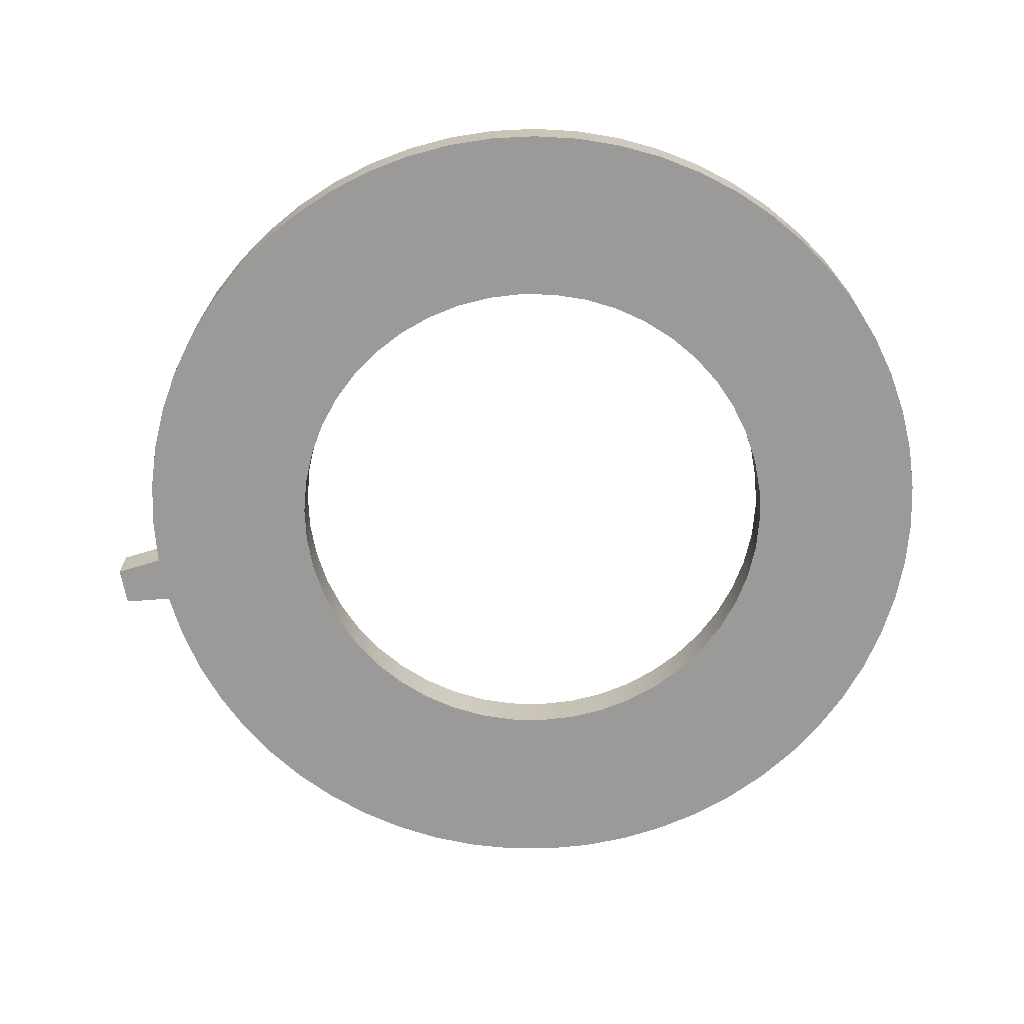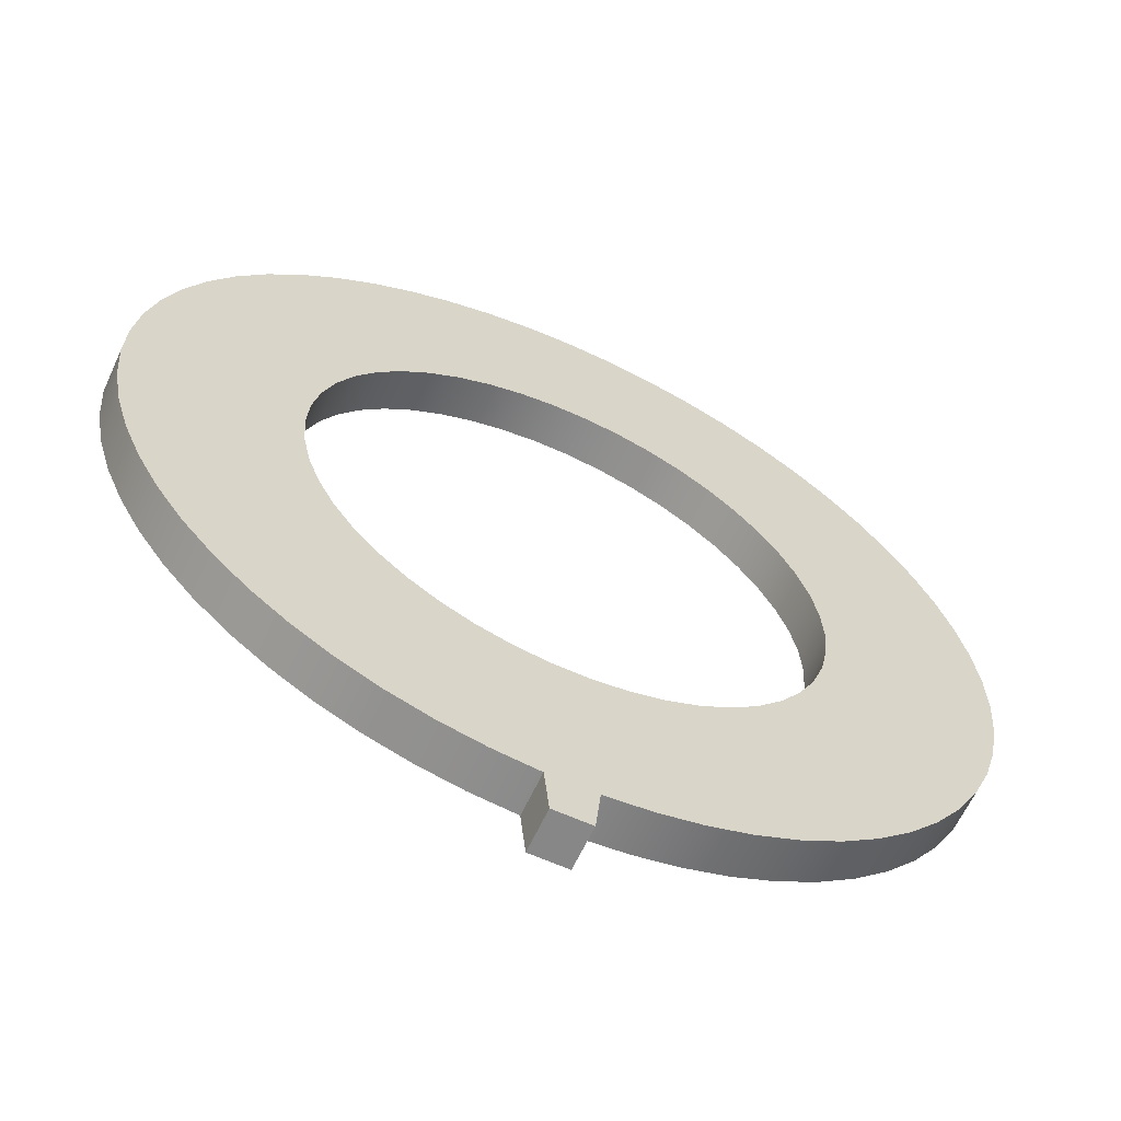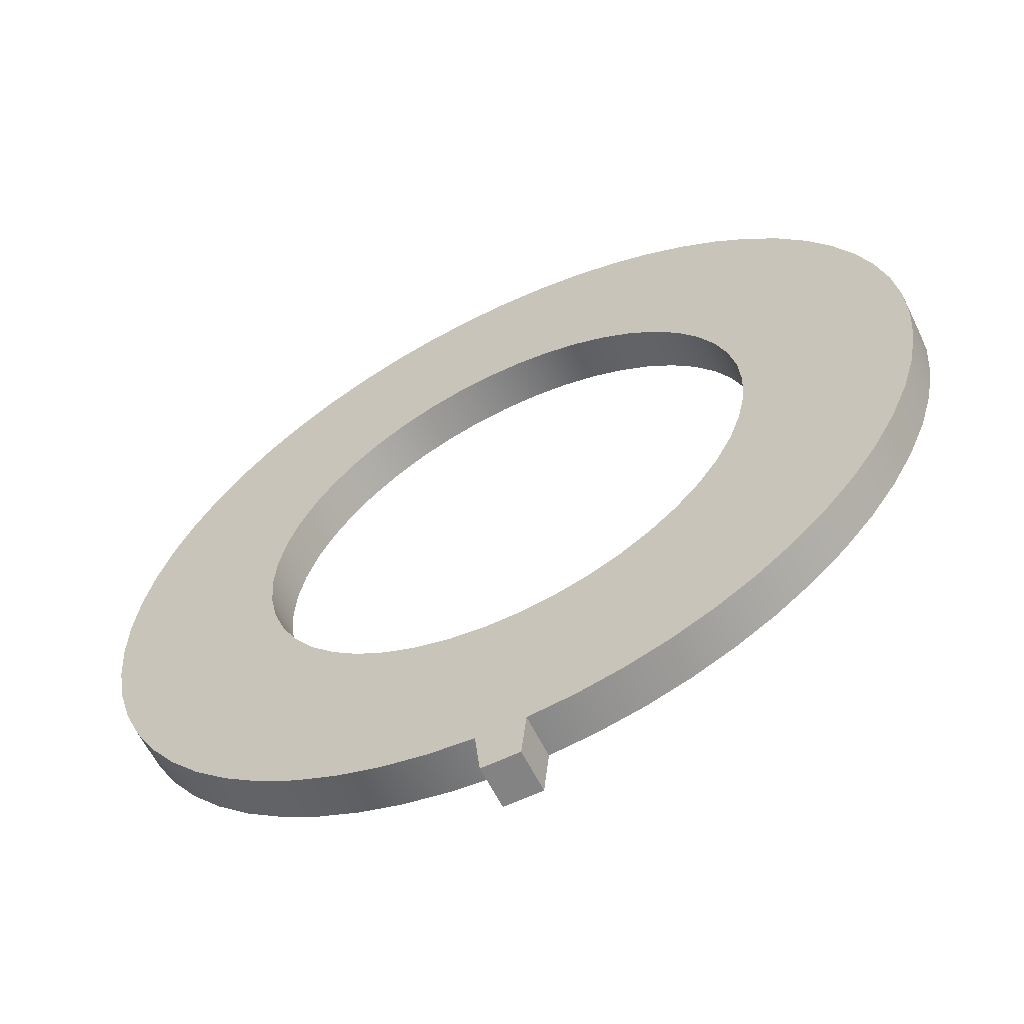
<metadata>
{"format":"obj","ext":"obj","renderer":"f3d","projection":"perspective","resolution":1024,"background":"white","views":[{"elev":-69.3,"azim":-79.4,"up":"+Y"},{"elev":-62.6,"azim":-24.7,"up":"+Z"},{"elev":-61.0,"azim":-153.9,"up":"+Z"}]}
</metadata>
<code>
v -0.05585 0.1 -0.9984
v -0.04397 0.1 -1.108
v -0.04397 0 -1.108
v -0.05585 0 -0.9984
v 0.04397 0.1 -1.108
v 0.05585 0.1 -0.9984
v 0.05585 0 -0.9984
v 0.04397 0 -1.108
v -0.04397 0.1 -1.108
v 0.04397 0.1 -1.108
v 0.04397 0 -1.108
v -0.04397 0 -1.108
v 0.05585 0 -0.9984
v 0.05585 0.1 -0.9984
v 0.1616 0.1 -0.9869
v 0.2655 0.1 -0.9641
v 0.3664 0.1 -0.9305
v 0.4631 0.1 -0.8863
v 0.5546 0.1 -0.8321
v 0.6398 0.1 -0.7685
v 0.7178 0.1 -0.6962
v 0.7877 0.1 -0.616
v 0.8487 0.1 -0.5289
v 0.9001 0.1 -0.4358
v 0.9413 0.1 -0.3377
v 0.9718 0.1 -0.2358
v 0.9913 0.1 -0.1313
v 0.9997 0.1 -0.02526
v 0.9967 0.1 0.08105
v 0.9825 0.1 0.1864
v 0.9571 0.1 0.2897
v 0.9209 0.1 0.3897
v 0.8743 0.1 0.4853
v 0.8178 0.1 0.5755
v 0.7521 0.1 0.6591
v 0.6778 0.1 0.7352
v 0.5959 0.1 0.803
v 0.5073 0.1 0.8618
v 0.4129 0.1 0.9108
v 0.3138 0.1 0.9495
v 0.2112 0.1 0.9774
v 0.1062 0.1 0.9943
v 1.593e-15 0.1 1
v -0.1062 0.1 0.9943
v -0.2112 0.1 0.9774
v -0.3138 0.1 0.9495
v -0.4129 0.1 0.9108
v -0.5073 0.1 0.8618
v -0.5959 0.1 0.803
v -0.6778 0.1 0.7352
v -0.7521 0.1 0.6591
v -0.8178 0.1 0.5755
v -0.8743 0.1 0.4853
v -0.9209 0.1 0.3897
v -0.9571 0.1 0.2897
v -0.9825 0.1 0.1864
v -0.9967 0.1 0.08105
v -0.9997 0.1 -0.02526
v -0.9913 0.1 -0.1313
v -0.9718 0.1 -0.2358
v -0.9413 0.1 -0.3377
v -0.9001 0.1 -0.4358
v -0.8487 0.1 -0.5289
v -0.7877 0.1 -0.616
v -0.7178 0.1 -0.6962
v -0.6398 0.1 -0.7685
v -0.5546 0.1 -0.8321
v -0.4631 0.1 -0.8863
v -0.3664 0.1 -0.9305
v -0.2655 0.1 -0.9641
v -0.1616 0.1 -0.9869
v -0.05585 0.1 -0.9984
v -0.05585 0 -0.9984
v -0.1616 0 -0.9869
v -0.2655 0 -0.9641
v -0.3664 0 -0.9305
v -0.4631 0 -0.8863
v -0.5546 0 -0.8321
v -0.6398 0 -0.7685
v -0.7178 0 -0.6962
v -0.7877 0 -0.616
v -0.8487 0 -0.5289
v -0.9001 0 -0.4358
v -0.9413 0 -0.3377
v -0.9718 0 -0.2358
v -0.9913 0 -0.1313
v -0.9997 0 -0.02526
v -0.9967 0 0.08105
v -0.9825 0 0.1864
v -0.9571 0 0.2897
v -0.9209 0 0.3897
v -0.8743 0 0.4853
v -0.8178 0 0.5755
v -0.7521 0 0.6591
v -0.6778 0 0.7352
v -0.5959 0 0.803
v -0.5073 0 0.8618
v -0.4129 0 0.9108
v -0.3138 0 0.9495
v -0.2112 0 0.9774
v -0.1062 0 0.9943
v 1.838e-15 0 1
v 0.1062 0 0.9943
v 0.2112 0 0.9774
v 0.3138 0 0.9495
v 0.4129 0 0.9108
v 0.5073 0 0.8618
v 0.5959 0 0.803
v 0.6778 0 0.7352
v 0.7521 0 0.6591
v 0.8178 0 0.5755
v 0.8743 0 0.4853
v 0.9209 0 0.3897
v 0.9571 0 0.2897
v 0.9825 0 0.1864
v 0.9967 0 0.08105
v 0.9997 0 -0.02526
v 0.9913 0 -0.1313
v 0.9718 0 -0.2358
v 0.9413 0 -0.3377
v 0.9001 0 -0.4358
v 0.8487 0 -0.5289
v 0.7877 0 -0.616
v 0.7178 0 -0.6962
v 0.6398 0 -0.7685
v 0.5546 0 -0.8321
v 0.4631 0 -0.8863
v 0.3664 0 -0.9305
v 0.2655 0 -0.9641
v 0.1616 0 -0.9869
v -0.6 0.1 7.348e-17
v -0.5944 0.1 0.0817
v -0.5778 0.1 0.1619
v -0.5503 0.1 0.239
v -0.5127 0.1 0.3118
v -0.4654 0.1 0.3787
v -0.4095 0.1 0.4385
v -0.346 0.1 0.4902
v -0.276 0.1 0.5327
v -0.2009 0.1 0.5654
v -0.1221 0.1 0.5875
v -0.04095 0.1 0.5986
v 0.04095 0.1 0.5986
v 0.1221 0.1 0.5875
v 0.2009 0.1 0.5654
v 0.276 0.1 0.5327
v 0.346 0.1 0.4902
v 0.4095 0.1 0.4385
v 0.4654 0.1 0.3787
v 0.5127 0.1 0.3118
v 0.5503 0.1 0.239
v 0.5778 0.1 0.1619
v 0.5944 0.1 0.0817
v 0.6 0.1 0
v 0.5944 0.1 -0.0817
v 0.5778 0.1 -0.1619
v 0.5503 0.1 -0.239
v 0.5127 0.1 -0.3118
v 0.4654 0.1 -0.3787
v 0.4095 0.1 -0.4385
v 0.346 0.1 -0.4902
v 0.276 0.1 -0.5327
v 0.2009 0.1 -0.5654
v 0.1221 0.1 -0.5875
v 0.04095 0.1 -0.5986
v -0.04095 0.1 -0.5986
v -0.1221 0.1 -0.5875
v -0.2009 0.1 -0.5654
v -0.276 0.1 -0.5327
v -0.346 0.1 -0.4902
v -0.4095 0.1 -0.4385
v -0.4654 0.1 -0.3787
v -0.5127 0.1 -0.3118
v -0.5503 0.1 -0.239
v -0.5778 0.1 -0.1619
v -0.5944 0.1 -0.0817
v -0.6 0 7.348e-17
v -0.5944 0 -0.0817
v -0.5778 0 -0.1619
v -0.5503 0 -0.239
v -0.5127 0 -0.3118
v -0.4654 0 -0.3787
v -0.4095 0 -0.4385
v -0.346 0 -0.4902
v -0.276 0 -0.5327
v -0.2009 0 -0.5654
v -0.1221 0 -0.5875
v -0.04095 0 -0.5986
v 0.04095 0 -0.5986
v 0.1221 0 -0.5875
v 0.2009 0 -0.5654
v 0.276 0 -0.5327
v 0.346 0 -0.4902
v 0.4095 0 -0.4385
v 0.4654 0 -0.3787
v 0.5127 0 -0.3118
v 0.5503 0 -0.239
v 0.5778 0 -0.1619
v 0.5944 0 -0.0817
v 0.6 0 0
v 0.5944 0 0.0817
v 0.5778 0 0.1619
v 0.5503 0 0.239
v 0.5127 0 0.3118
v 0.4654 0 0.3787
v 0.4095 0 0.4385
v 0.346 0 0.4902
v 0.276 0 0.5327
v 0.2009 0 0.5654
v 0.1221 0 0.5875
v 0.04095 0 0.5986
v -0.04095 0 0.5986
v -0.1221 0 0.5875
v -0.2009 0 0.5654
v -0.276 0 0.5327
v -0.346 0 0.4902
v -0.4095 0 0.4385
v -0.4654 0 0.3787
v -0.5127 0 0.3118
v -0.5503 0 0.239
v -0.5778 0 0.1619
v -0.5944 0 0.0817
v -0.6 0.1 7.348e-17
v -0.6 0 7.348e-17
v -0.6 0.1 7.348e-17
v -0.5944 0.1 -0.0817
v -0.5778 0.1 -0.1619
v -0.5503 0.1 -0.239
v -0.5127 0.1 -0.3118
v -0.4654 0.1 -0.3787
v -0.4095 0.1 -0.4385
v -0.346 0.1 -0.4902
v -0.276 0.1 -0.5327
v -0.2009 0.1 -0.5654
v -0.1221 0.1 -0.5875
v -0.04095 0.1 -0.5986
v 0.04095 0.1 -0.5986
v 0.1221 0.1 -0.5875
v 0.2009 0.1 -0.5654
v 0.276 0.1 -0.5327
v 0.346 0.1 -0.4902
v 0.4095 0.1 -0.4385
v 0.4654 0.1 -0.3787
v 0.5127 0.1 -0.3118
v 0.5503 0.1 -0.239
v 0.5778 0.1 -0.1619
v 0.5944 0.1 -0.0817
v 0.6 0.1 0
v 0.5944 0.1 0.0817
v 0.5778 0.1 0.1619
v 0.5503 0.1 0.239
v 0.5127 0.1 0.3118
v 0.4654 0.1 0.3787
v 0.4095 0.1 0.4385
v 0.346 0.1 0.4902
v 0.276 0.1 0.5327
v 0.2009 0.1 0.5654
v 0.1221 0.1 0.5875
v 0.04095 0.1 0.5986
v -0.04095 0.1 0.5986
v -0.1221 0.1 0.5875
v -0.2009 0.1 0.5654
v -0.276 0.1 0.5327
v -0.346 0.1 0.4902
v -0.4095 0.1 0.4385
v -0.4654 0.1 0.3787
v -0.5127 0.1 0.3118
v -0.5503 0.1 0.239
v -0.5778 0.1 0.1619
v -0.5944 0.1 0.0817
v -0.05585 0.1 -0.9984
v -0.1616 0.1 -0.9869
v -0.2655 0.1 -0.9641
v -0.3664 0.1 -0.9305
v -0.4631 0.1 -0.8863
v -0.5546 0.1 -0.8321
v -0.6398 0.1 -0.7685
v -0.7178 0.1 -0.6962
v -0.7877 0.1 -0.616
v -0.8487 0.1 -0.5289
v -0.9001 0.1 -0.4358
v -0.9413 0.1 -0.3377
v -0.9718 0.1 -0.2358
v -0.9913 0.1 -0.1313
v -0.9997 0.1 -0.02526
v -0.9967 0.1 0.08105
v -0.9825 0.1 0.1864
v -0.9571 0.1 0.2897
v -0.9209 0.1 0.3897
v -0.8743 0.1 0.4853
v -0.8178 0.1 0.5755
v -0.7521 0.1 0.6591
v -0.6778 0.1 0.7352
v -0.5959 0.1 0.803
v -0.5073 0.1 0.8618
v -0.4129 0.1 0.9108
v -0.3138 0.1 0.9495
v -0.2112 0.1 0.9774
v -0.1062 0.1 0.9943
v 1.593e-15 0.1 1
v 0.1062 0.1 0.9943
v 0.2112 0.1 0.9774
v 0.3138 0.1 0.9495
v 0.4129 0.1 0.9108
v 0.5073 0.1 0.8618
v 0.5959 0.1 0.803
v 0.6778 0.1 0.7352
v 0.7521 0.1 0.6591
v 0.8178 0.1 0.5755
v 0.8743 0.1 0.4853
v 0.9209 0.1 0.3897
v 0.9571 0.1 0.2897
v 0.9825 0.1 0.1864
v 0.9967 0.1 0.08105
v 0.9997 0.1 -0.02526
v 0.9913 0.1 -0.1313
v 0.9718 0.1 -0.2358
v 0.9413 0.1 -0.3377
v 0.9001 0.1 -0.4358
v 0.8487 0.1 -0.5289
v 0.7877 0.1 -0.616
v 0.7178 0.1 -0.6962
v 0.6398 0.1 -0.7685
v 0.5546 0.1 -0.8321
v 0.4631 0.1 -0.8863
v 0.3664 0.1 -0.9305
v 0.2655 0.1 -0.9641
v 0.1616 0.1 -0.9869
v 0.05585 0.1 -0.9984
v 0.04397 0.1 -1.108
v -0.04397 0.1 -1.108
v -0.6 0 7.348e-17
v -0.5944 0 0.0817
v -0.5778 0 0.1619
v -0.5503 0 0.239
v -0.5127 0 0.3118
v -0.4654 0 0.3787
v -0.4095 0 0.4385
v -0.346 0 0.4902
v -0.276 0 0.5327
v -0.2009 0 0.5654
v -0.1221 0 0.5875
v -0.04095 0 0.5986
v 0.04095 0 0.5986
v 0.1221 0 0.5875
v 0.2009 0 0.5654
v 0.276 0 0.5327
v 0.346 0 0.4902
v 0.4095 0 0.4385
v 0.4654 0 0.3787
v 0.5127 0 0.3118
v 0.5503 0 0.239
v 0.5778 0 0.1619
v 0.5944 0 0.0817
v 0.6 0 0
v 0.5944 0 -0.0817
v 0.5778 0 -0.1619
v 0.5503 0 -0.239
v 0.5127 0 -0.3118
v 0.4654 0 -0.3787
v 0.4095 0 -0.4385
v 0.346 0 -0.4902
v 0.276 0 -0.5327
v 0.2009 0 -0.5654
v 0.1221 0 -0.5875
v 0.04095 0 -0.5986
v -0.04095 0 -0.5986
v -0.1221 0 -0.5875
v -0.2009 0 -0.5654
v -0.276 0 -0.5327
v -0.346 0 -0.4902
v -0.4095 0 -0.4385
v -0.4654 0 -0.3787
v -0.5127 0 -0.3118
v -0.5503 0 -0.239
v -0.5778 0 -0.1619
v -0.5944 0 -0.0817
v 0.05585 0 -0.9984
v 0.1616 0 -0.9869
v 0.2655 0 -0.9641
v 0.3664 0 -0.9305
v 0.4631 0 -0.8863
v 0.5546 0 -0.8321
v 0.6398 0 -0.7685
v 0.7178 0 -0.6962
v 0.7877 0 -0.616
v 0.8487 0 -0.5289
v 0.9001 0 -0.4358
v 0.9413 0 -0.3377
v 0.9718 0 -0.2358
v 0.9913 0 -0.1313
v 0.9997 0 -0.02526
v 0.9967 0 0.08105
v 0.9825 0 0.1864
v 0.9571 0 0.2897
v 0.9209 0 0.3897
v 0.8743 0 0.4853
v 0.8178 0 0.5755
v 0.7521 0 0.6591
v 0.6778 0 0.7352
v 0.5959 0 0.803
v 0.5073 0 0.8618
v 0.4129 0 0.9108
v 0.3138 0 0.9495
v 0.2112 0 0.9774
v 0.1062 0 0.9943
v 1.838e-15 0 1
v -0.1062 0 0.9943
v -0.2112 0 0.9774
v -0.3138 0 0.9495
v -0.4129 0 0.9108
v -0.5073 0 0.8618
v -0.5959 0 0.803
v -0.6778 0 0.7352
v -0.7521 0 0.6591
v -0.8178 0 0.5755
v -0.8743 0 0.4853
v -0.9209 0 0.3897
v -0.9571 0 0.2897
v -0.9825 0 0.1864
v -0.9967 0 0.08105
v -0.9997 0 -0.02526
v -0.9913 0 -0.1313
v -0.9718 0 -0.2358
v -0.9413 0 -0.3377
v -0.9001 0 -0.4358
v -0.8487 0 -0.5289
v -0.7877 0 -0.616
v -0.7178 0 -0.6962
v -0.6398 0 -0.7685
v -0.5546 0 -0.8321
v -0.4631 0 -0.8863
v -0.3664 0 -0.9305
v -0.2655 0 -0.9641
v -0.1616 0 -0.9869
v -0.05585 0 -0.9984
v -0.04397 0 -1.108
v 0.04397 0 -1.108
g 3d8fca14-e2b7-11ea-84a9-54bf646e7e1f
f 1 2 4
f 4 2 3
g 3d90183a-e2b7-11ea-8ef5-54bf646e7e1f
f 5 6 8
f 8 6 7
g 3d903f46-e2b7-11ea-beb4-54bf646e7e1f
f 9 10 12
f 12 10 11
g 3d670c76-e2b7-11ea-8fed-54bf646e7e1f
f 13 14 130
f 130 14 15
f 130 15 129
f 129 15 16
f 129 16 128
f 128 16 17
f 128 17 127
f 127 17 18
f 127 18 126
f 126 18 19
f 126 19 125
f 125 19 20
f 125 20 124
f 124 20 21
f 124 21 123
f 123 21 22
f 123 22 122
f 122 22 23
f 122 23 121
f 121 23 24
f 121 24 120
f 120 24 25
f 120 25 119
f 119 25 26
f 119 26 118
f 118 26 27
f 118 27 117
f 117 27 28
f 117 28 116
f 116 28 29
f 116 29 115
f 115 29 30
f 115 30 114
f 114 30 31
f 114 31 113
f 113 31 32
f 113 32 112
f 112 32 33
f 112 33 111
f 111 33 34
f 111 34 110
f 110 34 35
f 110 35 109
f 109 35 36
f 109 36 108
f 108 36 37
f 108 37 107
f 107 37 38
f 107 38 106
f 106 38 39
f 106 39 105
f 105 39 40
f 105 40 104
f 104 40 41
f 104 41 103
f 103 41 42
f 103 42 102
f 102 42 43
f 102 43 101
f 101 43 44
f 101 44 100
f 100 44 45
f 100 45 99
f 99 45 46
f 99 46 98
f 98 46 47
f 98 47 97
f 97 47 48
f 97 48 96
f 96 48 49
f 96 49 95
f 95 49 50
f 95 50 94
f 94 50 51
f 94 51 93
f 93 51 52
f 93 52 92
f 92 52 53
f 92 53 91
f 91 53 54
f 91 54 90
f 90 54 55
f 90 55 89
f 89 55 56
f 89 56 88
f 88 56 57
f 88 57 87
f 87 57 58
f 87 58 86
f 86 58 59
f 86 59 85
f 85 59 60
f 85 60 84
f 84 60 61
f 84 61 83
f 83 61 62
f 83 62 82
f 82 62 63
f 82 63 81
f 81 63 64
f 81 64 80
f 80 64 65
f 80 65 79
f 79 65 66
f 79 66 78
f 78 66 67
f 78 67 77
f 77 67 68
f 77 68 76
f 76 68 69
f 76 69 75
f 75 69 70
f 75 70 74
f 74 70 71
f 74 71 73
f 73 71 72
g 3d66e571-e2b7-11ea-8d86-54bf646e7e1f
f 132 222 131
f 131 222 224
f 223 177 176
f 176 177 178
f 176 178 175
f 175 178 179
f 175 179 174
f 174 179 180
f 174 180 173
f 173 180 181
f 173 181 172
f 172 181 182
f 172 182 171
f 171 182 183
f 171 183 170
f 170 183 184
f 170 184 169
f 169 184 185
f 169 185 168
f 168 185 186
f 168 186 167
f 167 186 187
f 167 187 166
f 166 187 188
f 166 188 165
f 165 188 189
f 165 189 164
f 164 189 190
f 164 190 163
f 163 190 191
f 163 191 162
f 162 191 192
f 162 192 161
f 161 192 193
f 161 193 160
f 160 193 194
f 160 194 159
f 159 194 195
f 159 195 158
f 158 195 196
f 158 196 157
f 157 196 197
f 157 197 156
f 156 197 198
f 156 198 155
f 155 198 199
f 155 199 154
f 154 199 200
f 154 200 153
f 153 200 201
f 153 201 152
f 152 201 202
f 152 202 151
f 151 202 203
f 151 203 150
f 150 203 204
f 150 204 149
f 149 204 205
f 149 205 148
f 148 205 206
f 148 206 147
f 147 206 207
f 147 207 146
f 146 207 208
f 146 208 145
f 145 208 209
f 145 209 144
f 144 209 210
f 144 210 143
f 143 210 211
f 143 211 142
f 142 211 212
f 142 212 141
f 141 212 213
f 141 213 140
f 140 213 214
f 140 214 139
f 139 214 215
f 139 215 138
f 138 215 216
f 138 216 137
f 137 216 217
f 137 217 136
f 136 217 218
f 136 218 135
f 135 218 219
f 135 219 134
f 134 219 220
f 134 220 133
f 133 220 221
f 133 221 132
f 132 221 222
g 3d673390-e2b7-11ea-a43f-54bf646e7e1f
f 226 285 225
f 225 285 286
f 225 286 270
f 270 286 287
f 270 287 269
f 269 287 288
f 269 288 289
f 227 283 226
f 226 283 284
f 226 284 285
f 283 227 282
f 282 227 228
f 282 228 281
f 281 228 229
f 281 229 280
f 280 229 279
f 279 229 230
f 279 230 278
f 278 230 231
f 278 231 277
f 277 231 232
f 277 232 276
f 276 232 275
f 275 232 233
f 275 233 274
f 274 233 234
f 274 234 273
f 273 234 235
f 273 235 272
f 272 235 236
f 272 236 271
f 271 236 237
f 271 237 329
f 329 237 328
f 328 237 238
f 328 238 327
f 327 238 239
f 327 239 326
f 326 239 240
f 326 240 325
f 325 240 241
f 325 241 324
f 324 241 323
f 323 241 242
f 323 242 322
f 322 242 243
f 322 243 321
f 321 243 244
f 321 244 320
f 320 244 319
f 319 244 245
f 319 245 318
f 318 245 246
f 318 246 317
f 317 246 247
f 317 247 316
f 316 247 315
f 315 247 248
f 315 248 314
f 314 248 249
f 314 249 313
f 313 249 250
f 313 250 312
f 312 250 311
f 311 250 251
f 311 251 310
f 310 251 252
f 310 252 309
f 309 252 253
f 309 253 308
f 308 253 307
f 307 253 254
f 307 254 306
f 306 254 255
f 306 255 305
f 305 255 256
f 305 256 304
f 304 256 257
f 304 257 303
f 303 257 302
f 302 257 258
f 302 258 301
f 301 258 259
f 301 259 300
f 300 259 260
f 300 260 299
f 299 260 261
f 299 261 298
f 298 261 262
f 298 262 297
f 297 262 296
f 296 262 263
f 296 263 295
f 295 263 264
f 295 264 294
f 294 264 265
f 294 265 293
f 293 265 266
f 293 266 292
f 292 266 291
f 291 266 267
f 291 267 290
f 290 267 268
f 290 268 289
f 289 268 269
f 330 331 329
f 329 331 271
g 3d6781ae-e2b7-11ea-bd7e-54bf646e7e1f
f 333 421 332
f 332 421 422
f 332 422 377
f 377 422 423
f 377 423 424
f 421 333 420
f 420 333 334
f 420 334 419
f 419 334 418
f 418 334 335
f 418 335 417
f 417 335 336
f 417 336 416
f 416 336 337
f 416 337 415
f 415 337 414
f 414 337 338
f 414 338 413
f 413 338 339
f 413 339 412
f 412 339 340
f 412 340 411
f 411 340 341
f 411 341 410
f 410 341 409
f 409 341 342
f 409 342 408
f 408 342 343
f 408 343 407
f 407 343 344
f 407 344 406
f 406 344 345
f 406 345 405
f 405 345 346
f 405 346 404
f 404 346 403
f 403 346 347
f 403 347 402
f 402 347 348
f 402 348 401
f 401 348 349
f 401 349 400
f 400 349 350
f 400 350 399
f 399 350 398
f 398 350 351
f 398 351 397
f 397 351 352
f 397 352 396
f 396 352 353
f 396 353 395
f 395 353 394
f 394 353 354
f 394 354 393
f 393 354 355
f 393 355 392
f 392 355 356
f 392 356 391
f 391 356 390
f 390 356 357
f 390 357 389
f 389 357 358
f 389 358 388
f 388 358 359
f 388 359 387
f 387 359 386
f 386 359 360
f 386 360 385
f 385 360 361
f 385 361 384
f 384 361 362
f 384 362 383
f 383 362 382
f 382 362 363
f 382 363 381
f 381 363 364
f 381 364 380
f 380 364 365
f 380 365 379
f 379 365 366
f 379 366 378
f 378 366 367
f 378 367 436
f 436 367 435
f 435 367 368
f 435 368 434
f 434 368 369
f 434 369 433
f 433 369 370
f 433 370 432
f 432 370 371
f 432 371 431
f 431 371 430
f 430 371 372
f 430 372 429
f 429 372 373
f 429 373 428
f 428 373 374
f 428 374 427
f 427 374 426
f 426 374 375
f 426 375 425
f 425 375 376
f 425 376 424
f 424 376 377
f 437 438 436
f 436 438 378

</code>
